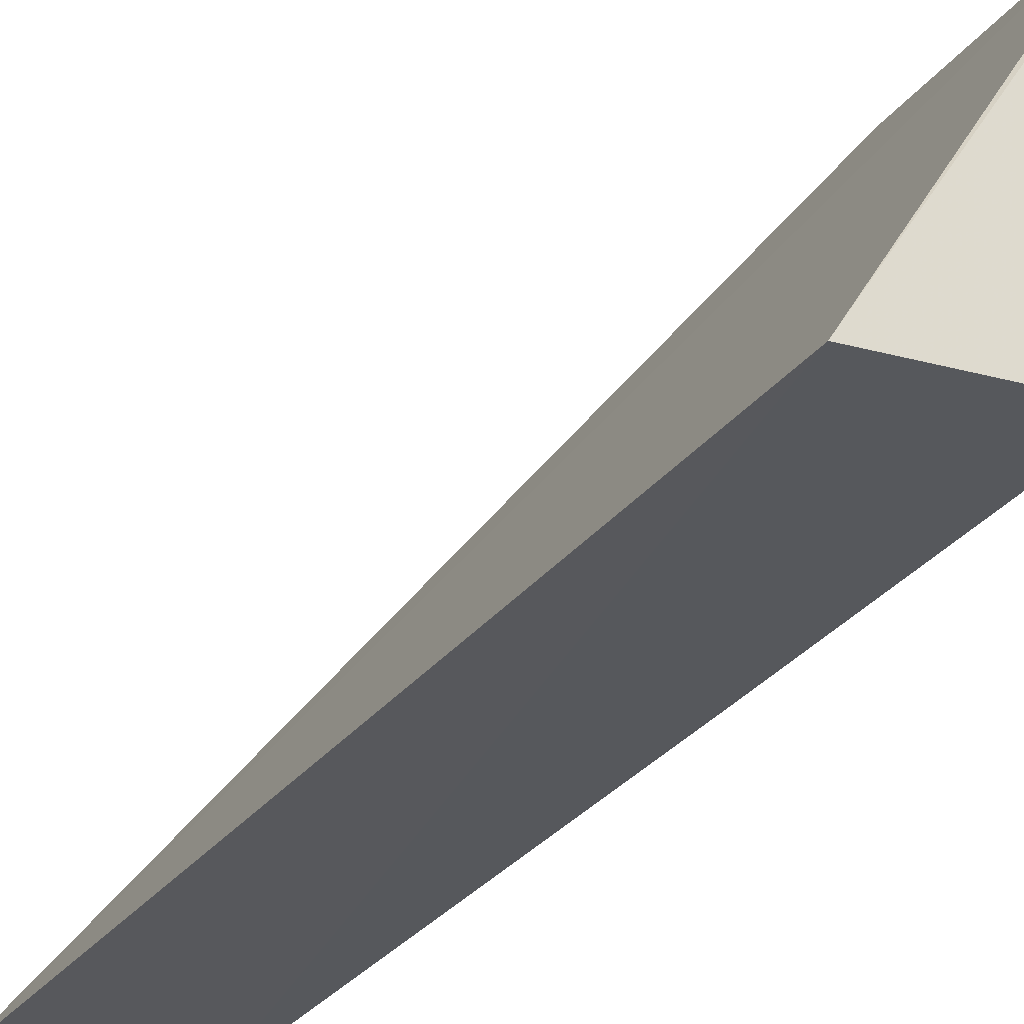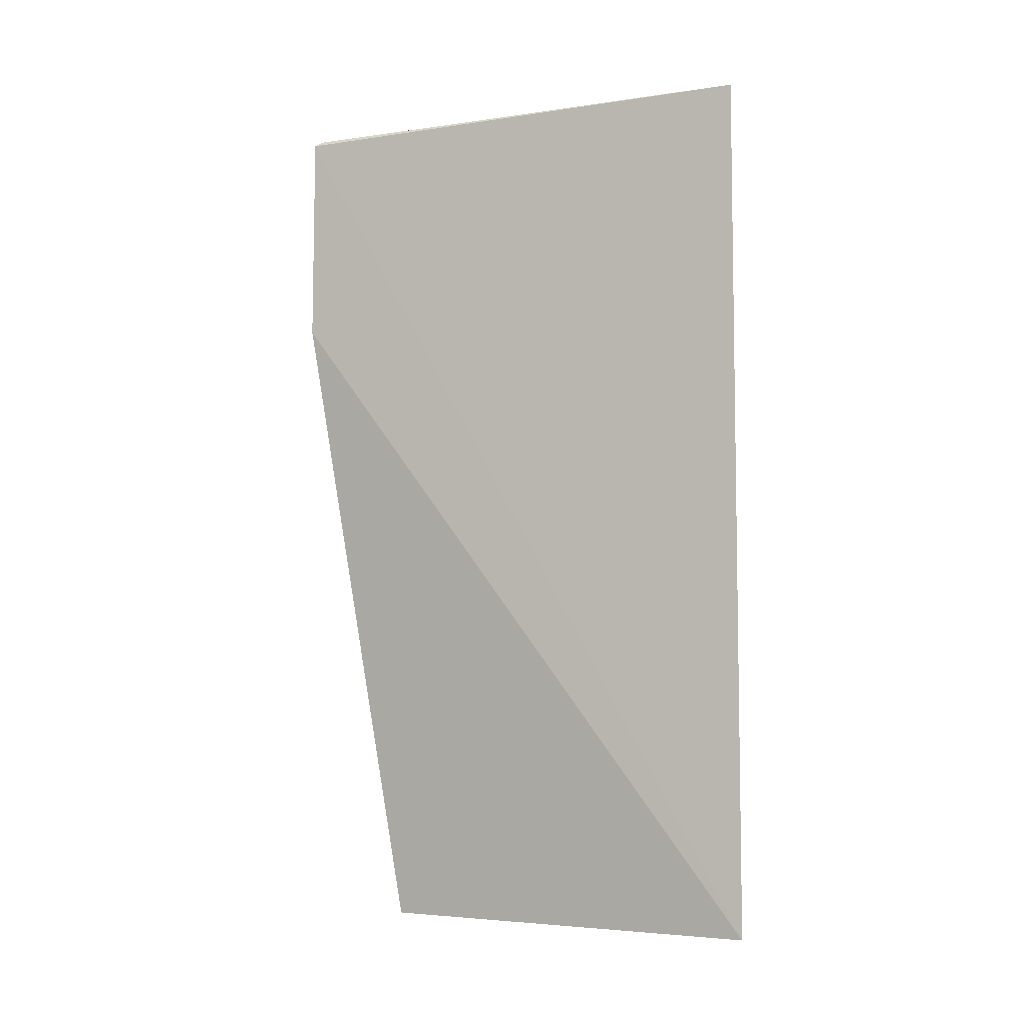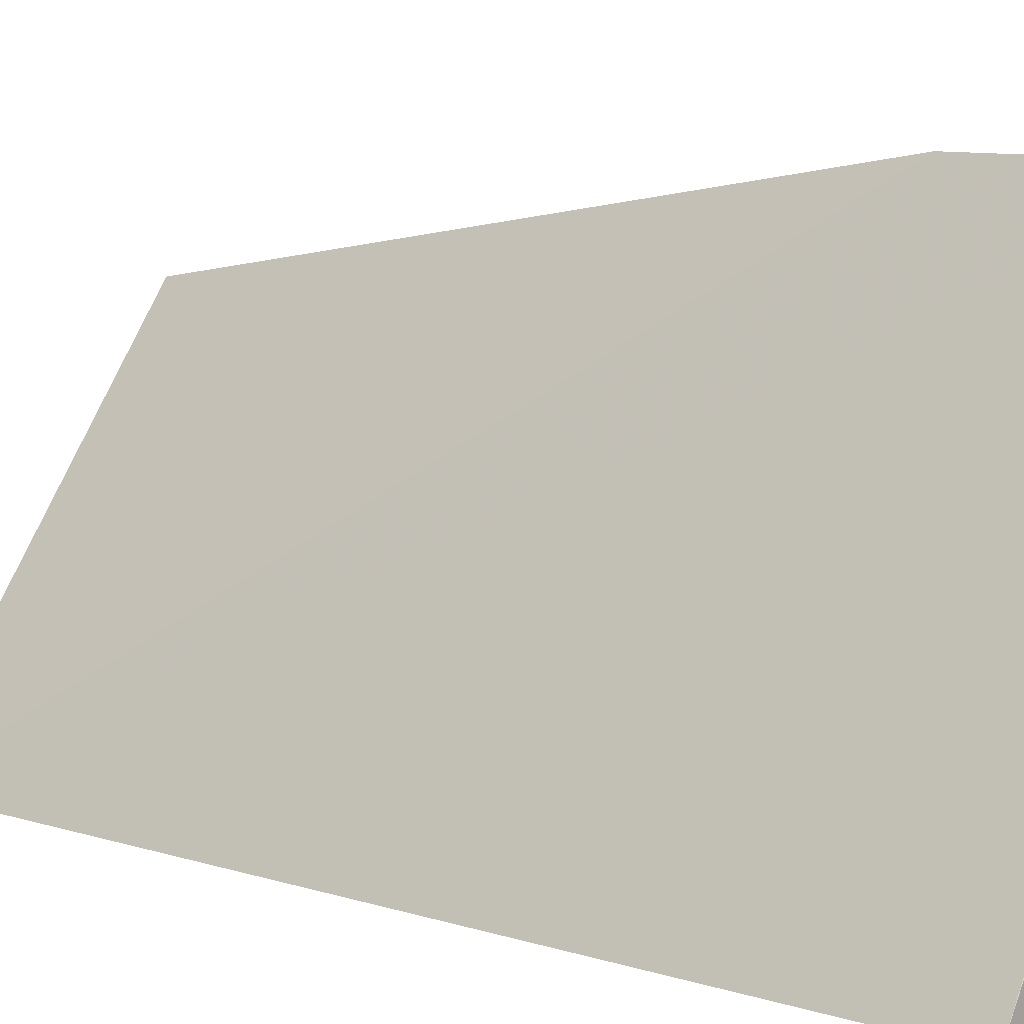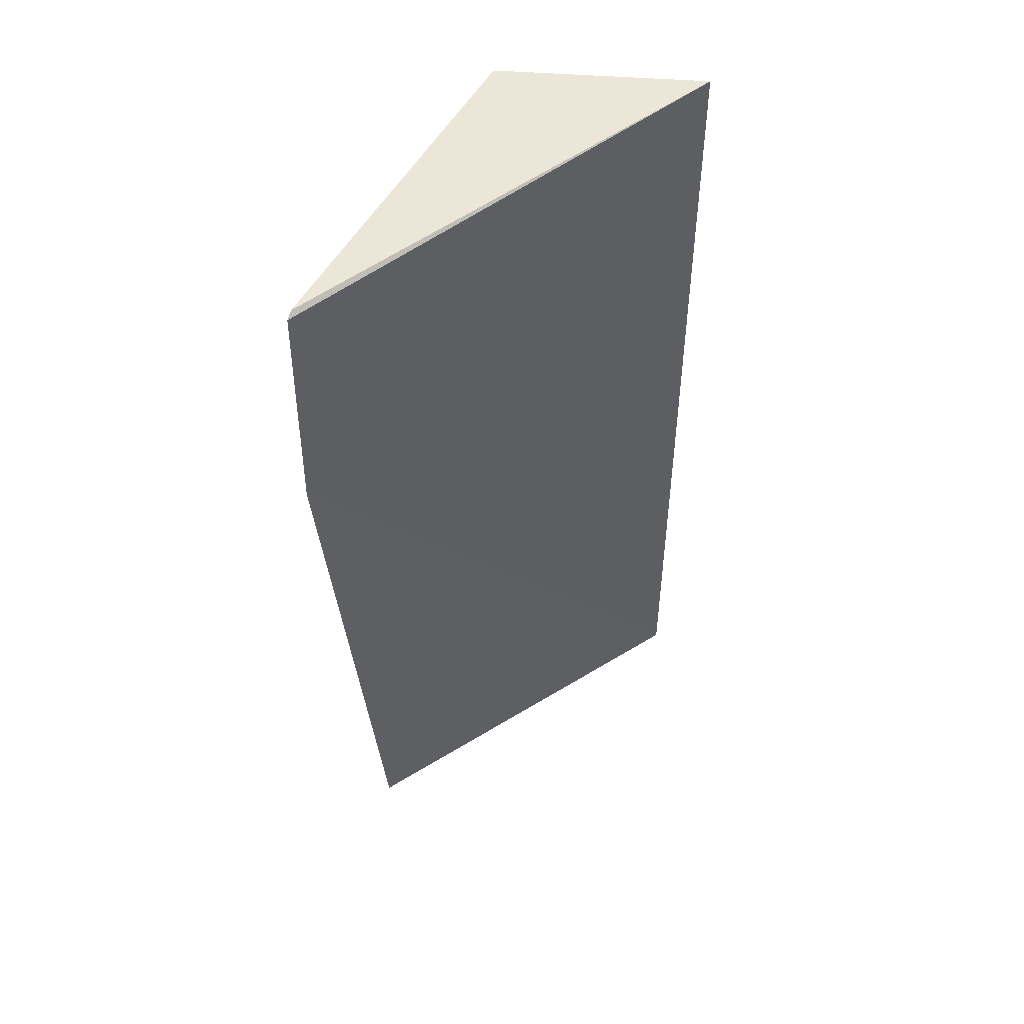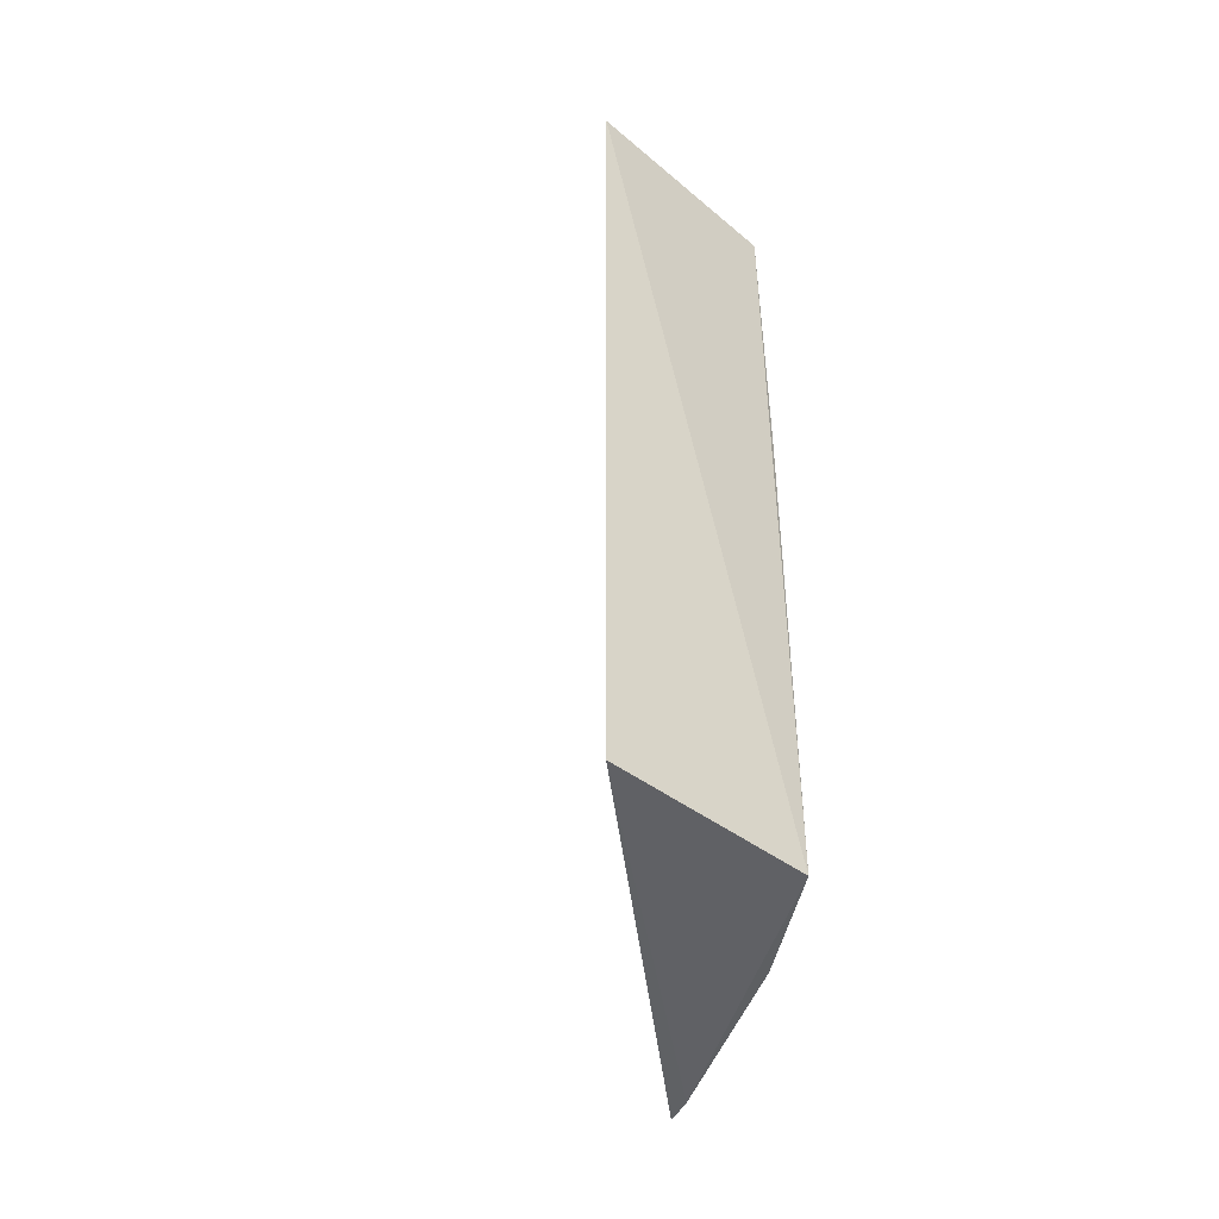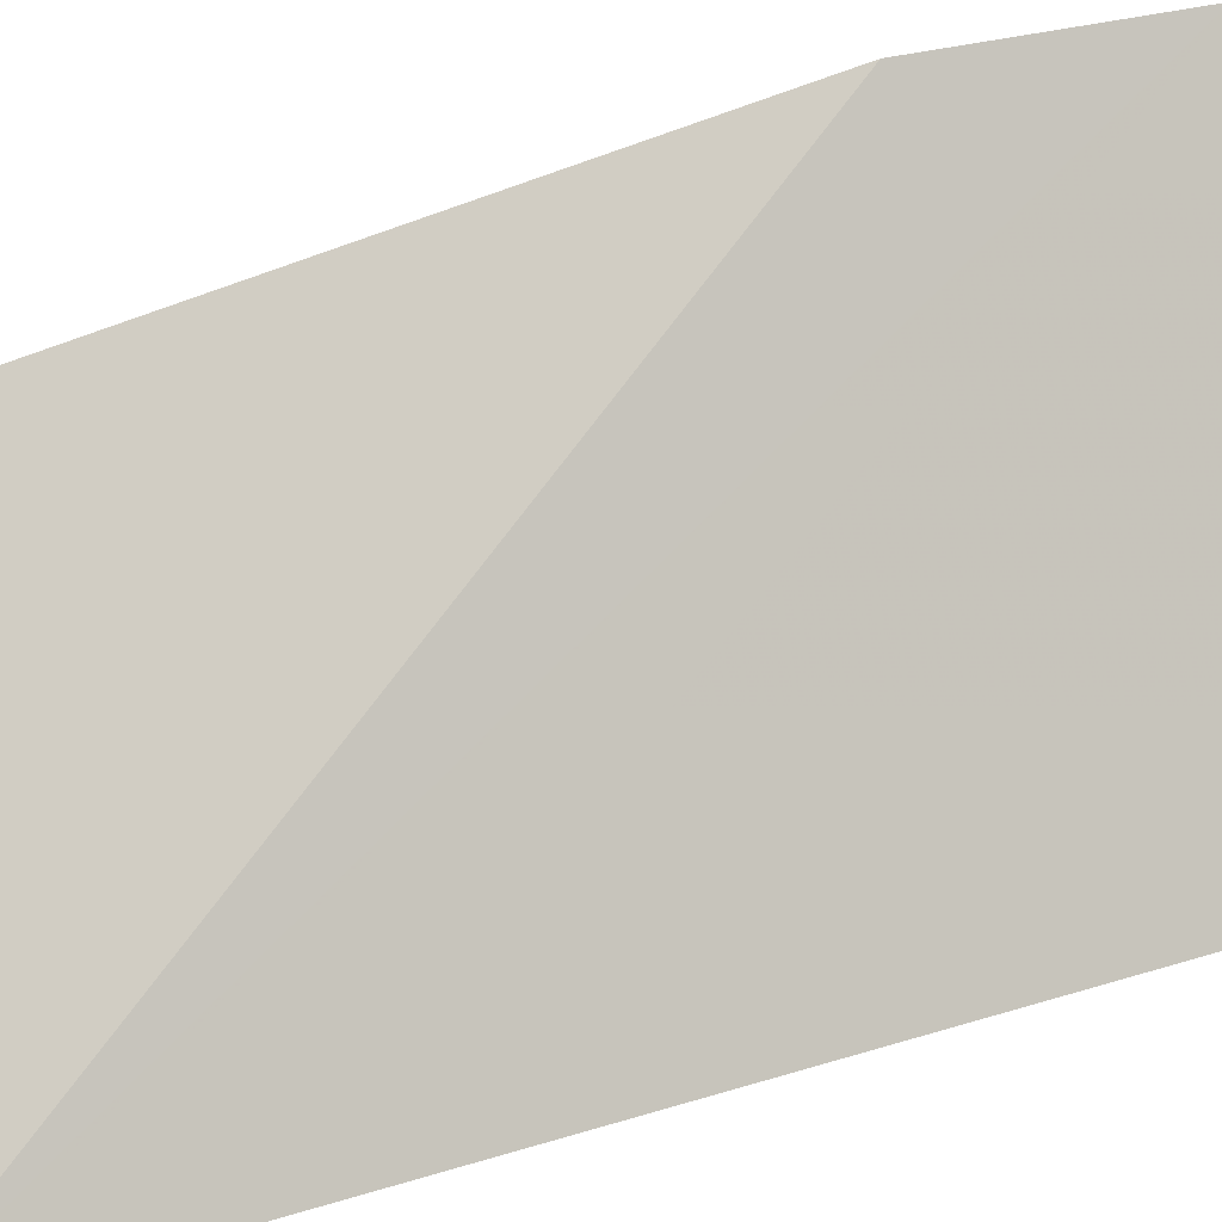
<metadata>
{"format":"obj","ext":"obj","renderer":"f3d","projection":"perspective","resolution":1024,"background":"white","views":[{"elev":-36.3,"azim":-34.8,"up":"+Y"},{"elev":-5.4,"azim":-94.5,"up":"+Z"},{"elev":8.5,"azim":-48.6,"up":"+Y"},{"elev":48.9,"azim":-161.2,"up":"+Z"},{"elev":-48.4,"azim":-29.3,"up":"+Z"},{"elev":28.8,"azim":-115.2,"up":"+Y"}]}
</metadata>
<code>
v 0.2019 -0.03761 0.1079
v 0.1992 -0.05889 0.1078
v 0.2016 -0.0446 0.05843
v 0.2017 -0.04302 0.05852
v 0.1878 -0.06184 0.0585
v 0.202 -0.03786 0.09557
v 0.1878 -0.06174 0.1078
v 0.1982 -0.05999 0.05853
v 0.202 -0.03708 0.09541
v 0.2 -0.054 0.05859
v 0.2019 -0.03715 0.1077
v 0.199 -0.05913 0.08931
f 1 2 3
f 5 4 3
f 6 1 3
f 6 3 4
f 7 2 1
f 8 5 3
f 8 7 5
f 8 2 7
f 9 1 6
f 9 6 4
f 9 4 5
f 10 8 3
f 10 3 2
f 11 7 1
f 11 1 9
f 11 9 5
f 11 5 7
f 12 10 2
f 12 2 8
f 12 8 10

</code>
